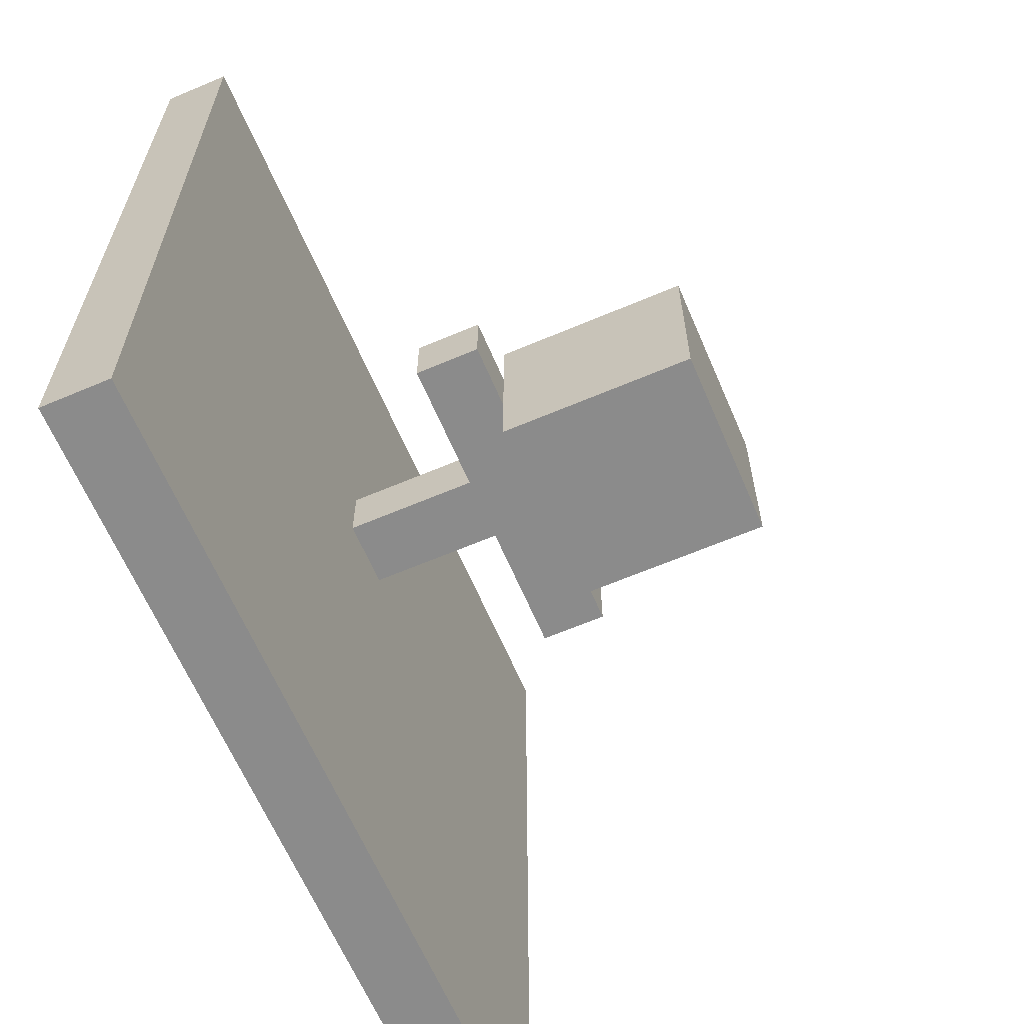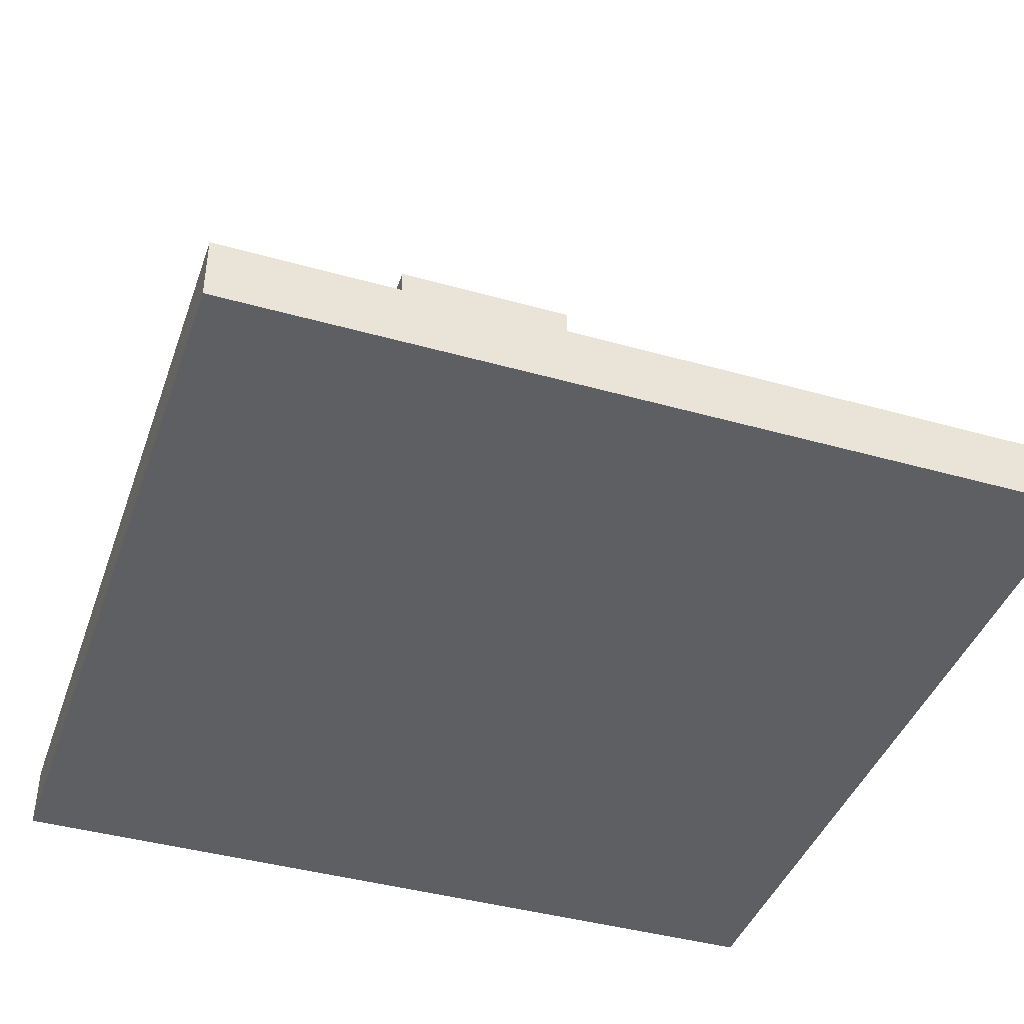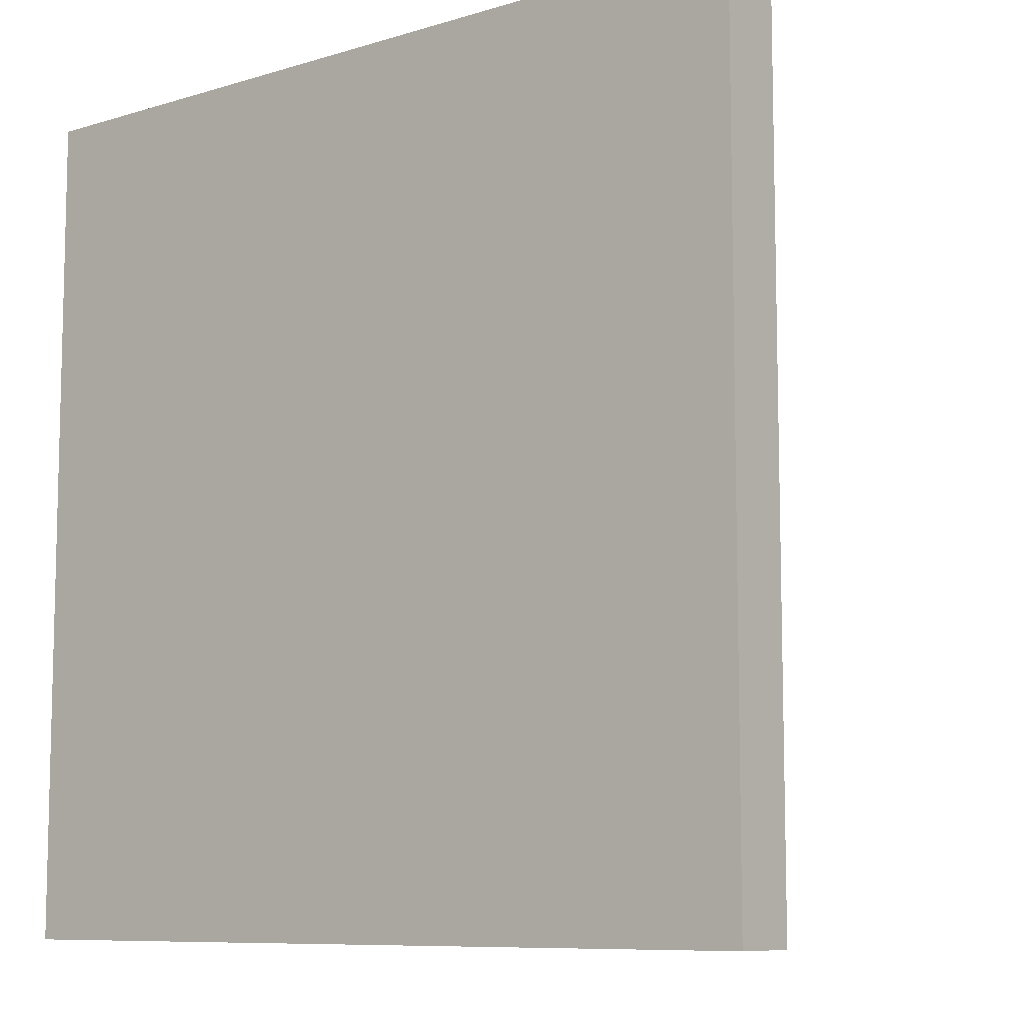
<metadata>
{"format":"obj","ext":"obj","renderer":"f3d","projection":"perspective","resolution":1024,"background":"white","views":[{"elev":-63.9,"azim":113.2,"up":"+Z"},{"elev":-41.7,"azim":71.2,"up":"+Y"},{"elev":-8.8,"azim":39.2,"up":"+Z"}]}
</metadata>
<code>
v -3.5 0 3.5
v -3.5 1 3.5
v -3.5 1 2.5
v -3.5 0 2.5
v -3.5 0 7.5
v -3.5 1 7.5
v -3.5 1 6.5
v -3.5 0 6.5
v -3.5 0 -1.5
v -3.5 1 -1.5
v -3.5 1 -2.5
v -3.5 0 -2.5
v -3.5 0 0.5
v -3.5 1 0.5
v -3.5 1 -0.5
v -3.5 0 -0.5
v -3.5 0 1.5
v -3.5 1 1.5
v -3.5 0 -3.5
v -3.5 1 -3.5
v -3.5 1 -4.5
v -3.5 0 -4.5
v -3.5 1 5.5
v -3.5 0 5.5
v -3.5 1 4.5
v -3.5 0 4.5
v -3.5 1 -5.5
v -3.5 0 -5.5
v 2.5 1 2.5
v 2.5 2 2.5
v 2.5 2 1.5
v 2.5 1 1.5
v 2.5 3 2.5
v 2.5 3 1.5
v 1.5 4 2.5
v 1.5 5 2.5
v 1.5 5 1.5
v 1.5 4 1.5
v 1.5 4 3.5
v 1.5 5 3.5
v 1.5 5 0.5
v 1.5 4 0.5
v 1.5 6 3.5
v 1.5 6 2.5
v 1.5 6 1.5
v 1.5 6 0.5
v 1.5 7 3.5
v 1.5 7 2.5
v 1.5 7 1.5
v 1.5 7 0.5
v 0.5 3 2.5
v 0.5 4 2.5
v 0.5 4 1.5
v 0.5 3 1.5
v 9.5 0 -1.5
v 9.5 0 -2.5
v 9.5 1 -2.5
v 9.5 1 -1.5
v 9.5 0 2.5
v 9.5 0 1.5
v 9.5 1 1.5
v 9.5 1 2.5
v 9.5 0 0.5
v 9.5 0 -0.5
v 9.5 1 -0.5
v 9.5 1 0.5
v 9.5 0 -3.5
v 9.5 0 -4.5
v 9.5 1 -4.5
v 9.5 1 -3.5
v 9.5 0 5.5
v 9.5 0 4.5
v 9.5 1 4.5
v 9.5 1 5.5
v 9.5 0 7.5
v 9.5 0 6.5
v 9.5 1 6.5
v 9.5 1 7.5
v 9.5 0 3.5
v 9.5 1 3.5
v 9.5 0 -5.5
v 9.5 1 -5.5
v 3.5 1 2.5
v 3.5 1 1.5
v 3.5 2 1.5
v 3.5 2 2.5
v 3.5 3 1.5
v 3.5 3 2.5
v 4.5 4 2.5
v 4.5 4 1.5
v 4.5 5 1.5
v 4.5 5 2.5
v 4.5 4 3.5
v 4.5 5 3.5
v 4.5 4 0.5
v 4.5 5 0.5
v 4.5 6 2.5
v 4.5 6 3.5
v 4.5 7 2.5
v 4.5 7 3.5
v 4.5 6 1.5
v 4.5 7 1.5
v 4.5 6 0.5
v 4.5 7 0.5
v 5.5 3 2.5
v 5.5 3 1.5
v 5.5 4 1.5
v 5.5 4 2.5
v -2.5 0 7.5
v -2.5 1 7.5
v -0.5 0 7.5
v 0.5 0 7.5
v 0.5 1 7.5
v -0.5 1 7.5
v 5.5 0 7.5
v 6.5 0 7.5
v 6.5 1 7.5
v 5.5 1 7.5
v 3.5 0 7.5
v 4.5 0 7.5
v 4.5 1 7.5
v 3.5 1 7.5
v 8.5 0 7.5
v 8.5 1 7.5
v 2.5 0 7.5
v 2.5 1 7.5
v -1.5 0 7.5
v -1.5 1 7.5
v 1.5 0 7.5
v 1.5 1 7.5
v 7.5 0 7.5
v 7.5 1 7.5
v 3.5 4 2.5
v 2.5 4 2.5
v 4.5 3 2.5
v 1.5 3 2.5
v 3.5 4 3.5
v 3.5 5 3.5
v 2.5 4 3.5
v 2.5 5 3.5
v 3.5 6 3.5
v 3.5 7 3.5
v 2.5 6 3.5
v 2.5 7 3.5
v -2.5 1 -5.5
v -2.5 0 -5.5
v -1.5 1 -5.5
v -1.5 0 -5.5
v -0.5 1 -5.5
v -0.5 0 -5.5
v 0.5 1 -5.5
v 0.5 0 -5.5
v 1.5 1 -5.5
v 1.5 0 -5.5
v 2.5 1 -5.5
v 2.5 0 -5.5
v 3.5 1 -5.5
v 3.5 0 -5.5
v 4.5 1 -5.5
v 4.5 0 -5.5
v 5.5 1 -5.5
v 5.5 0 -5.5
v 6.5 1 -5.5
v 6.5 0 -5.5
v 7.5 1 -5.5
v 7.5 0 -5.5
v 8.5 1 -5.5
v 8.5 0 -5.5
v 2.5 4 1.5
v 3.5 4 1.5
v 4.5 3 1.5
v 1.5 3 1.5
v 3.5 4 0.5
v 3.5 5 0.5
v 2.5 4 0.5
v 2.5 5 0.5
v 2.5 6 0.5
v 3.5 6 0.5
v 2.5 7 0.5
v 3.5 7 0.5
v 1.5 0 -2.5
v 1.5 0 -3.5
v 2.5 0 -3.5
v 2.5 0 -2.5
v 8.5 0 -1.5
v 8.5 0 -2.5
v -2.5 0 2.5
v -2.5 0 3.5
v 8.5 0 2.5
v 8.5 0 1.5
v -2.5 0 -0.5
v -2.5 0 -1.5
v -1.5 0 -1.5
v -1.5 0 -0.5
v 5.5 0 -0.5
v 5.5 0 -1.5
v 6.5 0 -1.5
v 6.5 0 -0.5
v -2.5 0 6.5
v 7.5 0 -1.5
v 7.5 0 -0.5
v 6.5 0 -2.5
v 7.5 0 -2.5
v 2.5 0 4.5
v 2.5 0 3.5
v 3.5 0 3.5
v 3.5 0 4.5
v -0.5 0 3.5
v -0.5 0 2.5
v 0.5 0 2.5
v 0.5 0 3.5
v 8.5 0 0.5
v 8.5 0 -0.5
v -2.5 0 -2.5
v -2.5 0 -3.5
v -1.5 0 -3.5
v -1.5 0 -2.5
v 0.5 0 -2.5
v 0.5 0 -3.5
v 7.5 0 2.5
v 7.5 0 1.5
v 5.5 0 -2.5
v 5.5 0 -3.5
v 6.5 0 -3.5
v 2.5 0 5.5
v 3.5 0 5.5
v -0.5 0 6.5
v 0.5 0 6.5
v -2.5 0 -4.5
v -1.5 0 -4.5
v -0.5 0 -4.5
v -0.5 0 -3.5
v 0.5 0 -4.5
v 1.5 0 -4.5
v 2.5 0 -4.5
v 3.5 0 -4.5
v 3.5 0 -3.5
v 2.5 0 -0.5
v 2.5 0 -1.5
v 3.5 0 -1.5
v 3.5 0 -0.5
v 4.5 0 -4.5
v 4.5 0 -3.5
v 5.5 0 -4.5
v 6.5 0 -4.5
v 7.5 0 -4.5
v 7.5 0 -3.5
v 8.5 0 -4.5
v 8.5 0 -3.5
v 2.5 0 2.5
v 3.5 0 2.5
v 4.5 0 2.5
v 4.5 0 3.5
v -0.5 0 -2.5
v -0.5 0 -1.5
v 7.5 0 0.5
v -1.5 0 1.5
v -1.5 0 0.5
v -0.5 0 0.5
v -0.5 0 1.5
v 0.5 0 -1.5
v 0.5 0 1.5
v 1.5 0 -1.5
v 3.5 0 -2.5
v -2.5 0 5.5
v -2.5 0 4.5
v -1.5 0 4.5
v -1.5 0 5.5
v 7.5 0 5.5
v 7.5 0 4.5
v 8.5 0 4.5
v 8.5 0 5.5
v -2.5 0 0.5
v 5.5 0 6.5
v 6.5 0 6.5
v 4.5 0 4.5
v 0.5 0 5.5
v 1.5 0 5.5
v 1.5 0 6.5
v 5.5 0 5.5
v 6.5 0 5.5
v 0.5 0 0.5
v 2.5 0 6.5
v 3.5 0 6.5
v 7.5 0 6.5
v 8.5 0 6.5
v -1.5 0 2.5
v 1.5 0 0.5
v 1.5 0 1.5
v -2.5 0 1.5
v -1.5 0 3.5
v -0.5 0 4.5
v -0.5 0 -0.5
v 0.5 0 -0.5
v 4.5 0 -2.5
v 4.5 0 -1.5
v 4.5 0 6.5
v 6.5 0 3.5
v 6.5 0 2.5
v 7.5 0 3.5
v 5.5 0 3.5
v 5.5 0 4.5
v 8.5 0 3.5
v 5.5 0 2.5
v 5.5 0 1.5
v 5.5 0 0.5
v 6.5 0 0.5
v 6.5 0 1.5
v 2.5 0 1.5
v 2.5 0 0.5
v 3.5 0 0.5
v 3.5 0 1.5
v 4.5 0 -0.5
v 1.5 0 2.5
v 4.5 0 1.5
v 4.5 0 5.5
v -1.5 0 6.5
v -0.5 0 5.5
v 0.5 0 4.5
v 4.5 0 0.5
v 1.5 0 4.5
v 1.5 0 3.5
v 6.5 0 4.5
v 1.5 0 -0.5
v 1.5 1 -2.5
v 2.5 1 -2.5
v 2.5 1 -3.5
v 1.5 1 -3.5
v 8.5 1 -1.5
v 8.5 1 -2.5
v -2.5 1 3.5
v -2.5 1 2.5
v 8.5 1 2.5
v 8.5 1 1.5
v -2.5 1 -0.5
v -1.5 1 -0.5
v -1.5 1 -1.5
v -2.5 1 -1.5
v 5.5 1 -0.5
v 6.5 1 -0.5
v 6.5 1 -1.5
v 5.5 1 -1.5
v -2.5 1 6.5
v 7.5 1 -0.5
v 7.5 1 -1.5
v 7.5 1 -2.5
v 6.5 1 -2.5
v 2.5 1 4.5
v 3.5 1 4.5
v 3.5 1 3.5
v 2.5 1 3.5
v -0.5 1 3.5
v 0.5 1 3.5
v 0.5 1 2.5
v -0.5 1 2.5
v 8.5 1 0.5
v 8.5 1 -0.5
v -2.5 1 -2.5
v -1.5 1 -2.5
v -1.5 1 -3.5
v -2.5 1 -3.5
v 0.5 1 -2.5
v 0.5 1 -3.5
v 7.5 1 2.5
v 7.5 1 1.5
v 5.5 1 -2.5
v 6.5 1 -3.5
v 5.5 1 -3.5
v 2.5 1 5.5
v 3.5 1 5.5
v 0.5 1 6.5
v -0.5 1 6.5
v -1.5 1 -4.5
v -2.5 1 -4.5
v -0.5 1 -3.5
v -0.5 1 -4.5
v 0.5 1 -4.5
v 1.5 1 -4.5
v 2.5 1 -4.5
v 3.5 1 -3.5
v 3.5 1 -4.5
v 2.5 1 -0.5
v 3.5 1 -0.5
v 3.5 1 -1.5
v 2.5 1 -1.5
v 4.5 1 -3.5
v 4.5 1 -4.5
v 5.5 1 -4.5
v 6.5 1 -4.5
v 7.5 1 -3.5
v 7.5 1 -4.5
v 8.5 1 -3.5
v 8.5 1 -4.5
v 4.5 1 3.5
v 4.5 1 2.5
v -0.5 1 -1.5
v -0.5 1 -2.5
v 7.5 1 0.5
v -1.5 1 1.5
v -0.5 1 1.5
v -0.5 1 0.5
v -1.5 1 0.5
v 0.5 1 -1.5
v 0.5 1 1.5
v 1.5 1 -1.5
v 3.5 1 -2.5
v -2.5 1 5.5
v -1.5 1 5.5
v -1.5 1 4.5
v -2.5 1 4.5
v 7.5 1 5.5
v 8.5 1 5.5
v 8.5 1 4.5
v 7.5 1 4.5
v -2.5 1 0.5
v 6.5 1 6.5
v 5.5 1 6.5
v 4.5 1 4.5
v 1.5 1 6.5
v 1.5 1 5.5
v 0.5 1 5.5
v 6.5 1 5.5
v 5.5 1 5.5
v 0.5 1 0.5
v 2.5 1 6.5
v 3.5 1 6.5
v 7.5 1 6.5
v 8.5 1 6.5
v -1.5 1 2.5
v 1.5 1 1.5
v 1.5 1 0.5
v -2.5 1 1.5
v -1.5 1 3.5
v -0.5 1 4.5
v -0.5 1 -0.5
v 0.5 1 -0.5
v 4.5 1 -1.5
v 4.5 1 -2.5
v 4.5 1 6.5
v 6.5 1 3.5
v 7.5 1 3.5
v 6.5 1 2.5
v 5.5 1 4.5
v 5.5 1 3.5
v 8.5 1 3.5
v 5.5 1 2.5
v 5.5 1 1.5
v 6.5 1 1.5
v 6.5 1 0.5
v 5.5 1 0.5
v 3.5 1 0.5
v 2.5 1 0.5
v 4.5 1 -0.5
v 1.5 1 2.5
v 4.5 1 1.5
v 4.5 1 5.5
v -1.5 1 6.5
v -0.5 1 5.5
v 0.5 1 4.5
v 4.5 1 0.5
v 1.5 1 4.5
v 1.5 1 3.5
v 6.5 1 4.5
v 1.5 1 -0.5
v 3.5 7 2.5
v 2.5 7 2.5
v 2.5 7 1.5
v 3.5 7 1.5
f 1 2 3 4
f 5 6 7 8
f 9 10 11 12
f 13 14 15 16
f 17 18 14 13
f 19 20 21 22
f 8 7 23 24
f 4 3 18 17
f 24 23 25 26
f 22 21 27 28
f 12 11 20 19
f 16 15 10 9
f 26 25 2 1
f 29 30 31 32
f 30 33 34 31
f 35 36 37 38
f 39 40 36 35
f 38 37 41 42
f 40 43 44 36
f 36 44 45 37
f 37 45 46 41
f 43 47 48 44
f 44 48 49 45
f 45 49 50 46
f 51 52 53 54
f 55 56 57 58
f 59 60 61 62
f 63 64 65 66
f 64 55 58 65
f 60 63 66 61
f 67 68 69 70
f 71 72 73 74
f 75 76 77 78
f 79 59 62 80
f 56 67 70 57
f 68 81 82 69
f 76 71 74 77
f 72 79 80 73
f 83 84 85 86
f 86 85 87 88
f 89 90 91 92
f 93 89 92 94
f 90 95 96 91
f 94 92 97 98
f 98 97 99 100
f 92 91 101 97
f 97 101 102 99
f 91 96 103 101
f 101 103 104 102
f 105 106 107 108
f 5 109 110 6
f 111 112 113 114
f 115 116 117 118
f 119 120 121 122
f 123 75 78 124
f 125 119 122 126
f 127 111 114 128
f 120 115 118 121
f 129 125 126 130
f 131 123 124 132
f 112 129 130 113
f 109 127 128 110
f 116 131 132 117
f 29 83 86 30
f 30 86 88 33
f 33 88 133 134
f 88 135 89 133
f 136 33 134 35
f 137 93 94 138
f 39 139 140 40
f 139 137 138 140
f 138 94 98 141
f 141 98 100 142
f 40 140 143 43
f 140 138 141 143
f 43 143 144 47
f 143 141 142 144
f 51 136 35 52
f 135 105 108 89
f 28 27 145 146
f 146 145 147 148
f 148 147 149 150
f 150 149 151 152
f 152 151 153 154
f 154 153 155 156
f 156 155 157 158
f 158 157 159 160
f 160 159 161 162
f 162 161 163 164
f 164 163 165 166
f 166 165 167 168
f 168 167 82 81
f 32 31 85 84
f 31 34 87 85
f 34 169 170 87
f 87 170 90 171
f 172 38 169 34
f 173 174 96 95
f 175 176 174 173
f 42 41 176 175
f 41 46 177 176
f 176 177 178 174
f 46 50 179 177
f 177 179 180 178
f 174 178 103 96
f 178 180 104 103
f 54 53 38 172
f 171 90 107 106
f 181 182 183 184
f 185 186 56 55
f 1 4 187 188
f 189 190 60 59
f 191 192 193 194
f 195 196 197 198
f 5 8 199 109
f 198 197 200 201
f 197 202 203 200
f 204 205 206 207
f 208 209 210 211
f 212 213 64 63
f 214 215 216 217
f 218 219 182 181
f 220 221 190 189
f 222 223 224 202
f 225 204 207 226
f 111 227 228 112
f 213 185 55 64
f 215 229 230 216
f 216 230 231 232
f 232 231 233 219
f 219 233 234 182
f 182 234 235 183
f 183 235 236 237
f 190 212 63 60
f 238 239 240 241
f 237 236 242 243
f 243 242 244 223
f 223 244 245 224
f 224 245 246 247
f 247 246 248 249
f 249 248 68 67
f 205 250 251 206
f 206 251 252 253
f 9 12 214 192
f 192 214 217 193
f 193 217 254 255
f 221 256 212 190
f 257 258 259 260
f 255 254 218 261
f 209 260 262 210
f 261 218 181 263
f 263 181 184 239
f 239 184 264 240
f 265 266 267 268
f 269 270 271 272
f 13 16 191 273
f 273 191 194 258
f 115 274 275 116
f 272 271 72 71
f 207 206 253 276
f 228 277 278 279
f 274 280 281 275
f 260 259 282 262
f 283 225 226 284
f 285 269 272 286
f 287 257 260 209
f 262 282 288 289
f 17 13 273 290
f 290 273 258 257
f 188 187 287 291
f 267 291 208 292
f 293 255 261 294
f 240 264 295 296
f 119 284 297 120
f 19 22 229 215
f 298 299 220 300
f 276 253 301 302
f 123 286 76 75
f 125 283 284 119
f 303 189 59 79
f 217 216 232 254
f 253 252 304 301
f 305 306 307 308
f 184 183 237 264
f 8 24 265 199
f 309 310 311 312
f 313 296 196 195
f 210 262 289 314
f 314 289 309 250
f 250 309 312 251
f 251 312 315 252
f 284 226 316 297
f 264 237 243 295
f 252 315 305 304
f 304 305 308 299
f 299 308 221 220
f 4 17 290 187
f 289 288 310 309
f 127 317 227 111
f 256 201 213 212
f 203 247 249 186
f 186 249 67 56
f 120 297 274 115
f 227 318 277 228
f 292 208 211 319
f 202 224 247 203
f 279 278 225 283
f 129 279 283 125
f 315 320 306 305
f 278 321 204 225
f 268 267 292 318
f 131 285 286 123
f 24 26 266 265
f 254 232 219 218
f 241 240 296 313
f 226 207 276 316
f 196 222 202 197
f 22 28 146 229
f 229 146 148 230
f 230 148 150 231
f 231 150 152 233
f 233 152 154 234
f 234 154 156 235
f 112 228 279 129
f 12 19 215 214
f 235 156 158 236
f 236 158 160 242
f 242 160 162 244
f 244 162 164 245
f 245 164 166 246
f 246 166 168 248
f 248 168 81 68
f 296 295 222 196
f 317 268 318 227
f 295 243 223 222
f 322 314 250 205
f 318 292 319 277
f 286 272 71 76
f 323 298 300 270
f 294 261 263 324
f 324 263 239 238
f 201 200 185 213
f 109 199 317 127
f 312 311 320 315
f 291 287 209 208
f 319 211 322 321
f 116 275 285 131
f 16 9 192 191
f 316 276 302 280
f 280 302 323 281
f 281 323 270 269
f 200 203 186 185
f 321 322 205 204
f 308 307 256 221
f 258 194 293 259
f 259 293 294 282
f 282 294 324 288
f 288 324 238 310
f 310 238 241 311
f 311 241 313 320
f 320 313 195 306
f 306 195 198 307
f 302 301 298 323
f 300 220 189 303
f 187 290 257 287
f 275 281 269 285
f 199 265 268 317
f 194 193 255 293
f 270 300 303 271
f 277 319 321 278
f 26 1 188 266
f 211 210 314 322
f 297 316 280 274
f 301 304 299 298
f 271 303 79 72
f 266 188 291 267
f 307 198 201 256
f 88 87 171 135
f 136 172 34 33
f 137 133 89 93
f 39 35 134 139
f 139 134 133 137
f 170 173 95 90
f 169 175 173 170
f 38 42 175 169
f 51 54 172 136
f 135 171 106 105
f 325 326 327 328
f 329 58 57 330
f 2 331 332 3
f 333 62 61 334
f 335 336 337 338
f 339 340 341 342
f 6 110 343 7
f 340 344 345 341
f 341 345 346 347
f 348 349 350 351
f 352 353 354 355
f 356 66 65 357
f 358 359 360 361
f 362 325 328 363
f 364 333 334 365
f 366 347 367 368
f 369 370 349 348
f 114 113 371 372
f 357 65 58 329
f 361 360 373 374
f 360 375 376 373
f 375 363 377 376
f 363 328 378 377
f 328 327 379 378
f 327 380 381 379
f 334 61 66 356
f 382 383 384 385
f 380 386 387 381
f 386 368 388 387
f 368 367 389 388
f 367 390 391 389
f 390 392 393 391
f 392 70 69 393
f 351 350 83 29
f 350 394 395 83
f 10 338 358 11
f 338 337 359 358
f 337 396 397 359
f 365 334 356 398
f 399 400 401 402
f 396 403 362 397
f 355 354 404 400
f 403 405 325 362
f 405 385 326 325
f 385 384 406 326
f 407 408 409 410
f 411 412 413 414
f 14 415 335 15
f 415 402 336 335
f 118 117 416 417
f 412 74 73 413
f 349 418 394 350
f 371 419 420 421
f 417 416 422 423
f 400 404 424 401
f 425 426 370 369
f 427 428 412 411
f 429 355 400 399
f 404 430 431 424
f 18 432 415 14
f 432 399 402 415
f 331 433 429 332
f 409 434 352 433
f 435 436 403 396
f 384 437 438 406
f 122 121 439 426
f 20 361 374 21
f 440 441 364 442
f 418 443 444 394
f 124 78 77 428
f 126 122 426 425
f 445 80 62 333
f 359 397 375 360
f 394 444 446 395
f 447 448 449 450
f 326 406 380 327
f 7 343 407 23
f 32 84 451 452
f 453 339 342 437
f 354 454 430 404
f 454 29 32 430
f 83 395 455 84
f 426 439 456 370
f 406 438 386 380
f 395 446 447 455
f 446 442 448 447
f 442 364 365 448
f 3 332 432 18
f 430 32 452 431
f 128 114 372 457
f 398 356 357 344
f 346 330 392 390
f 330 57 70 392
f 121 118 417 439
f 372 371 421 458
f 434 459 353 352
f 347 346 390 367
f 419 425 369 420
f 130 126 425 419
f 455 447 450 460
f 420 369 348 461
f 408 458 434 409
f 132 124 428 427
f 23 407 410 25
f 397 362 363 375
f 383 453 437 384
f 370 456 418 349
f 342 341 347 366
f 21 374 145 27
f 374 373 147 145
f 373 376 149 147
f 376 377 151 149
f 377 378 153 151
f 378 379 155 153
f 113 130 419 371
f 11 358 361 20
f 379 381 157 155
f 381 387 159 157
f 387 388 161 159
f 388 389 163 161
f 389 391 165 163
f 391 393 167 165
f 393 69 82 167
f 437 342 366 438
f 457 372 458 408
f 438 366 368 386
f 462 351 29 454
f 458 421 459 434
f 428 77 74 412
f 463 414 441 440
f 436 464 405 403
f 464 382 385 405
f 344 357 329 345
f 110 128 457 343
f 84 455 460 451
f 433 352 355 429
f 459 461 462 353
f 117 132 427 416
f 15 335 338 10
f 456 423 443 418
f 423 422 463 443
f 422 411 414 463
f 345 329 330 346
f 461 348 351 462
f 448 365 398 449
f 402 401 435 336
f 401 424 436 435
f 424 431 464 436
f 431 452 382 464
f 452 451 383 382
f 451 460 453 383
f 460 450 339 453
f 450 449 340 339
f 443 463 440 444
f 441 445 333 364
f 332 429 399 432
f 416 427 411 422
f 343 457 408 407
f 336 435 396 337
f 414 413 445 441
f 421 420 461 459
f 25 410 331 2
f 353 462 454 354
f 439 417 423 456
f 444 440 442 446
f 413 73 80 445
f 410 409 433 331
f 449 398 344 340
f 142 100 99 465
f 47 144 466 48
f 144 142 465 466
f 48 466 467 49
f 466 465 468 467
f 49 467 179 50
f 467 468 180 179
f 465 99 102 468
f 468 102 104 180
f 52 35 38 53
f 89 108 107 90

</code>
